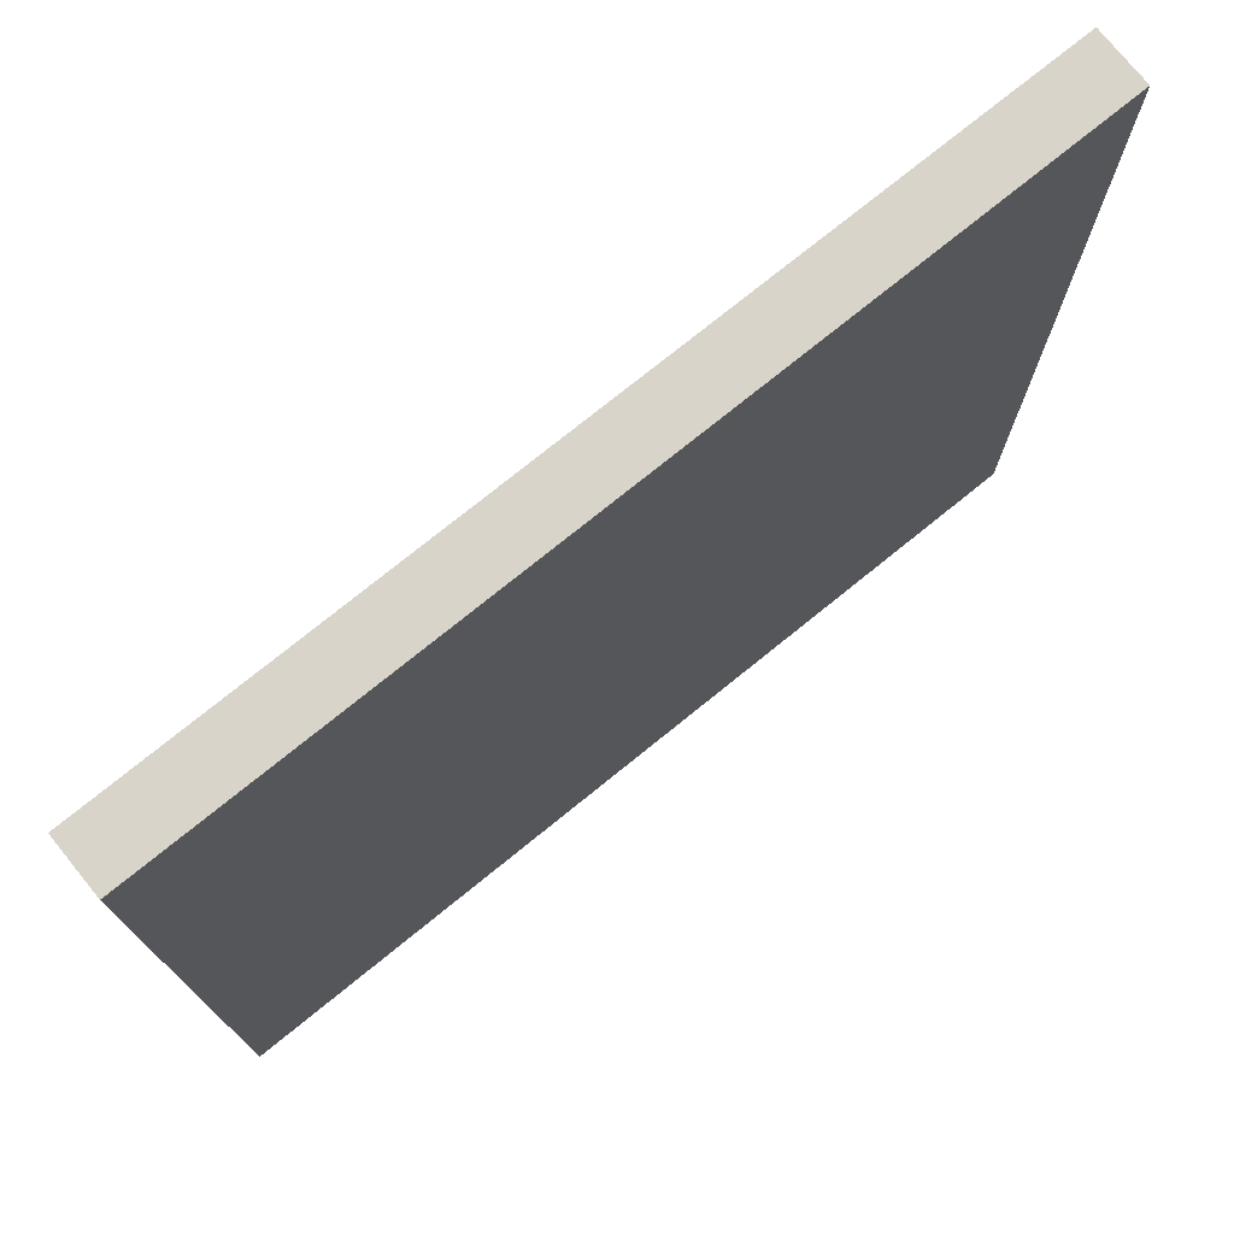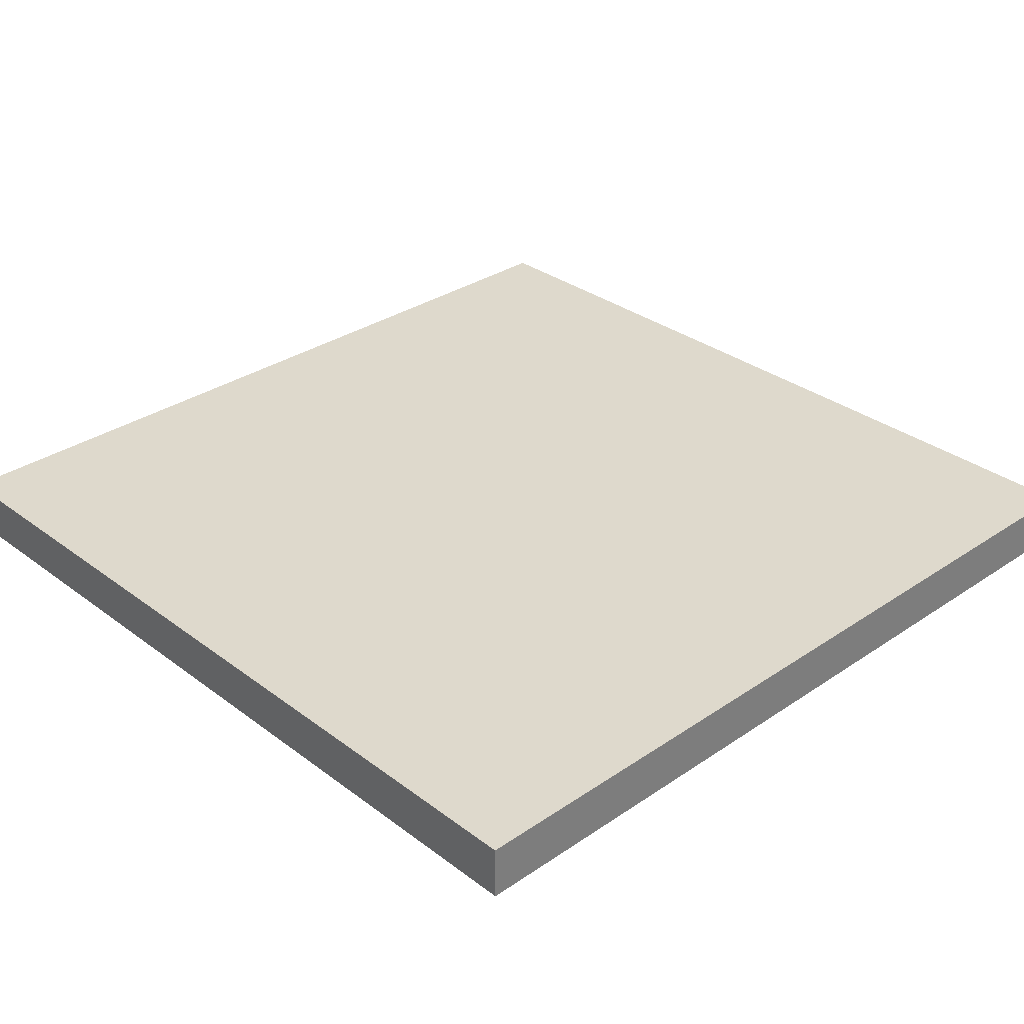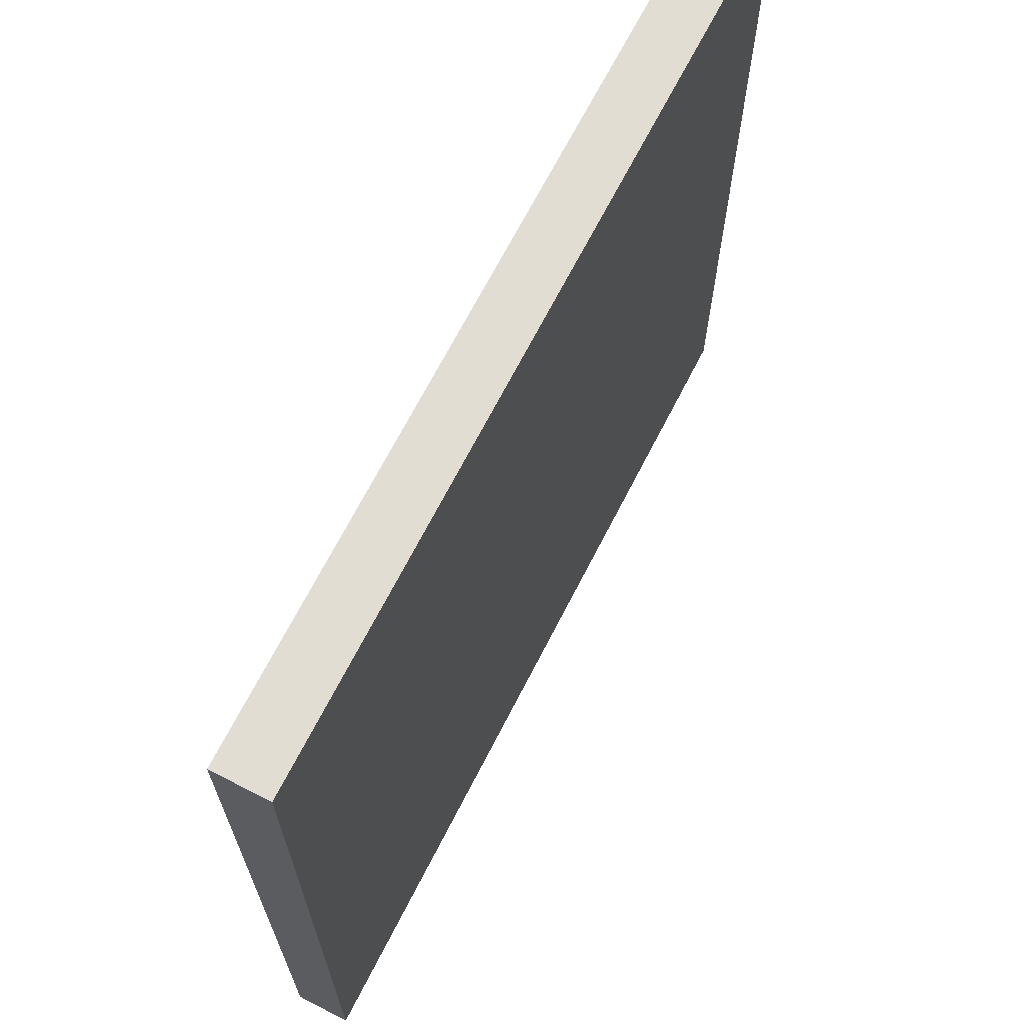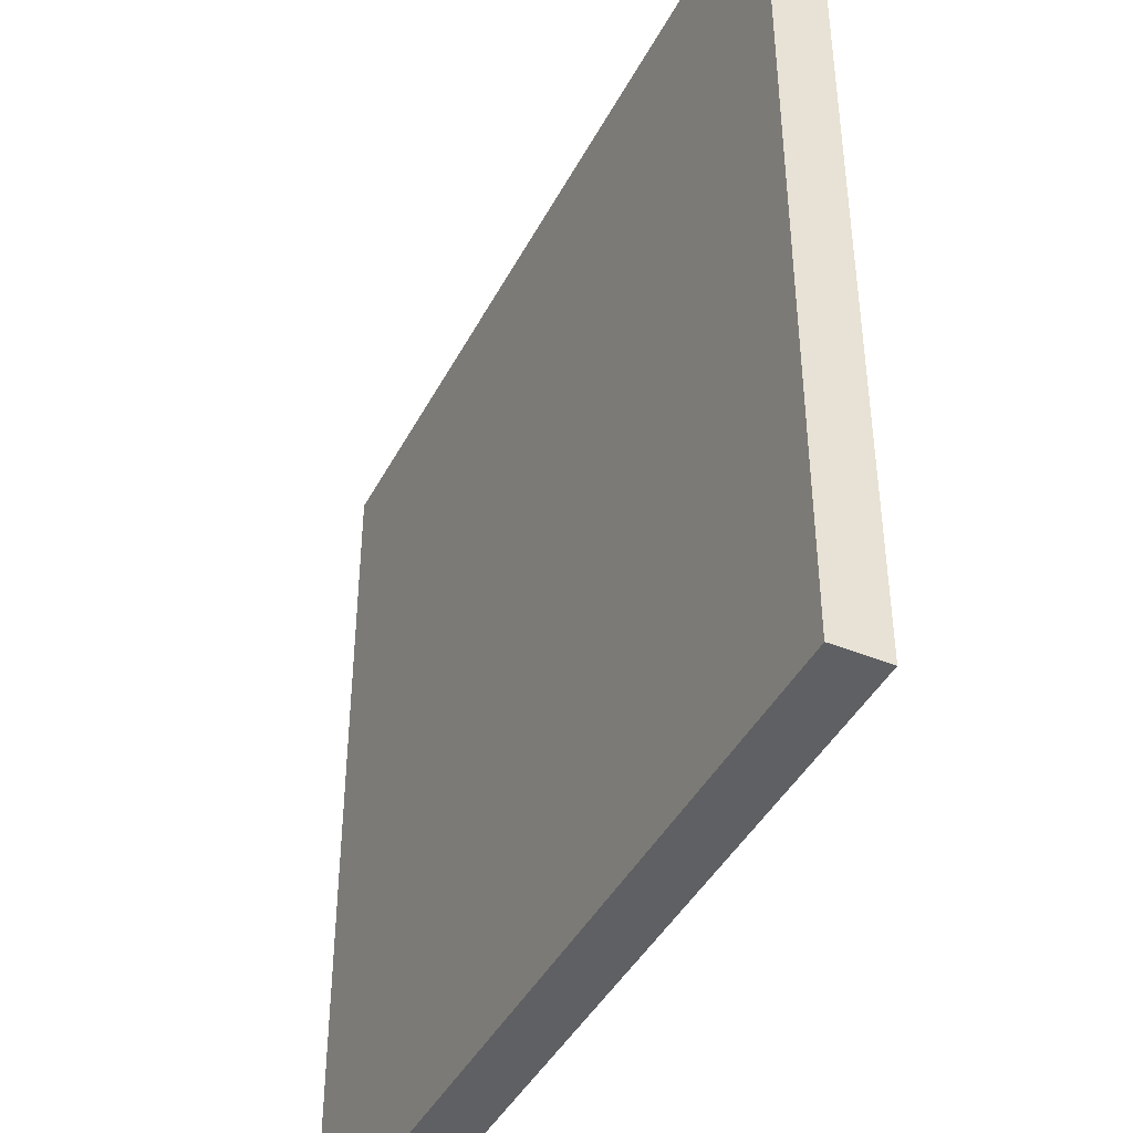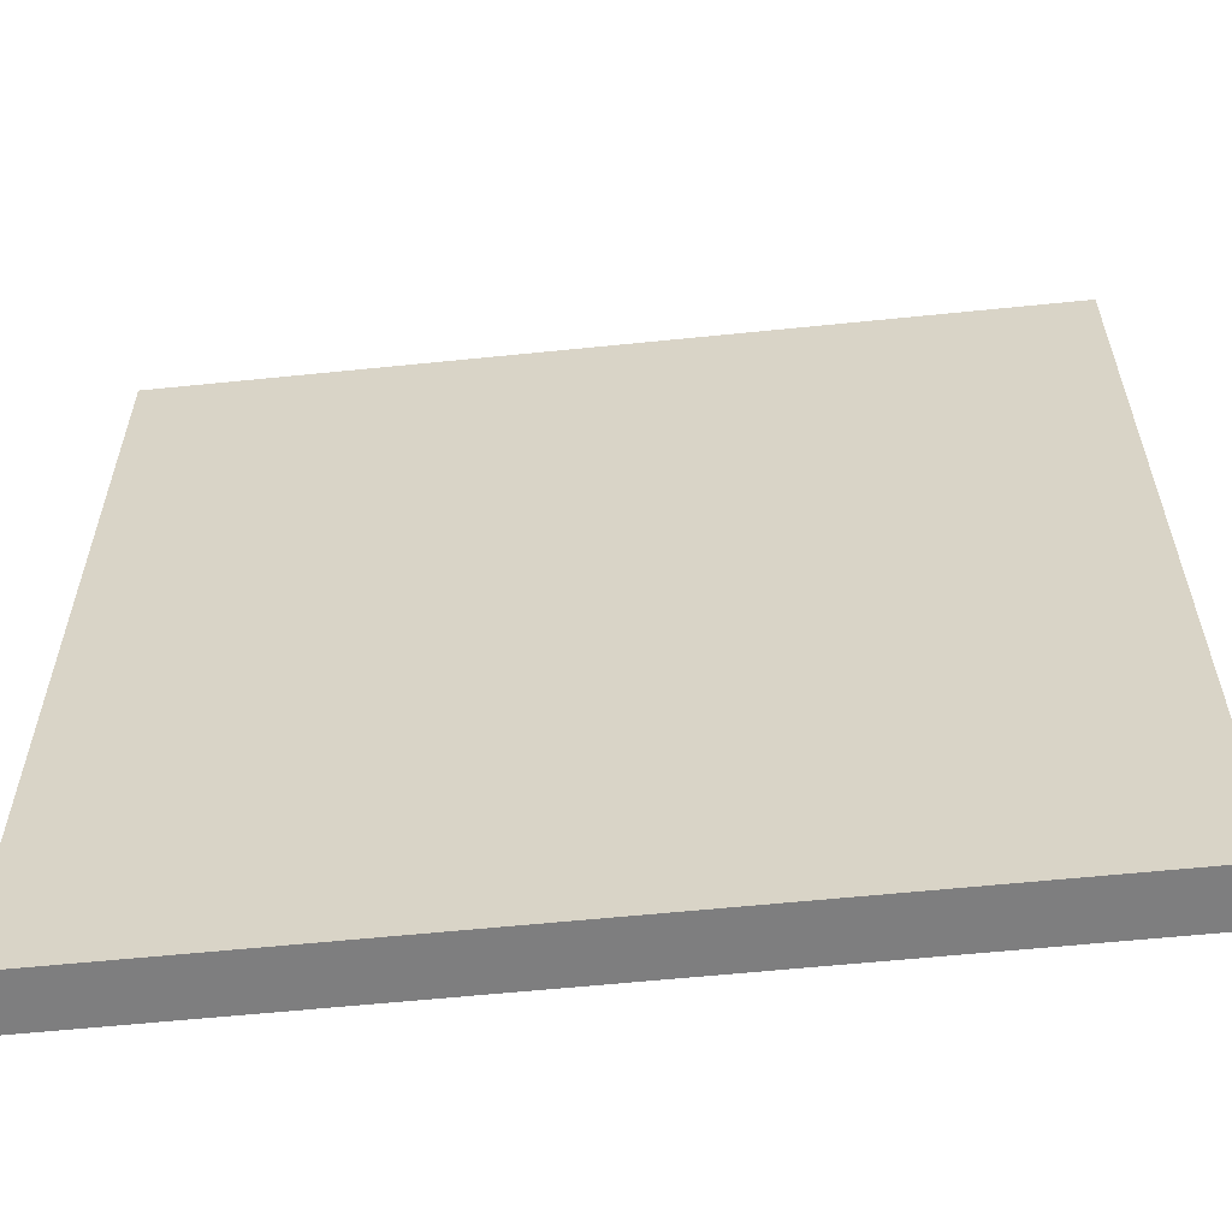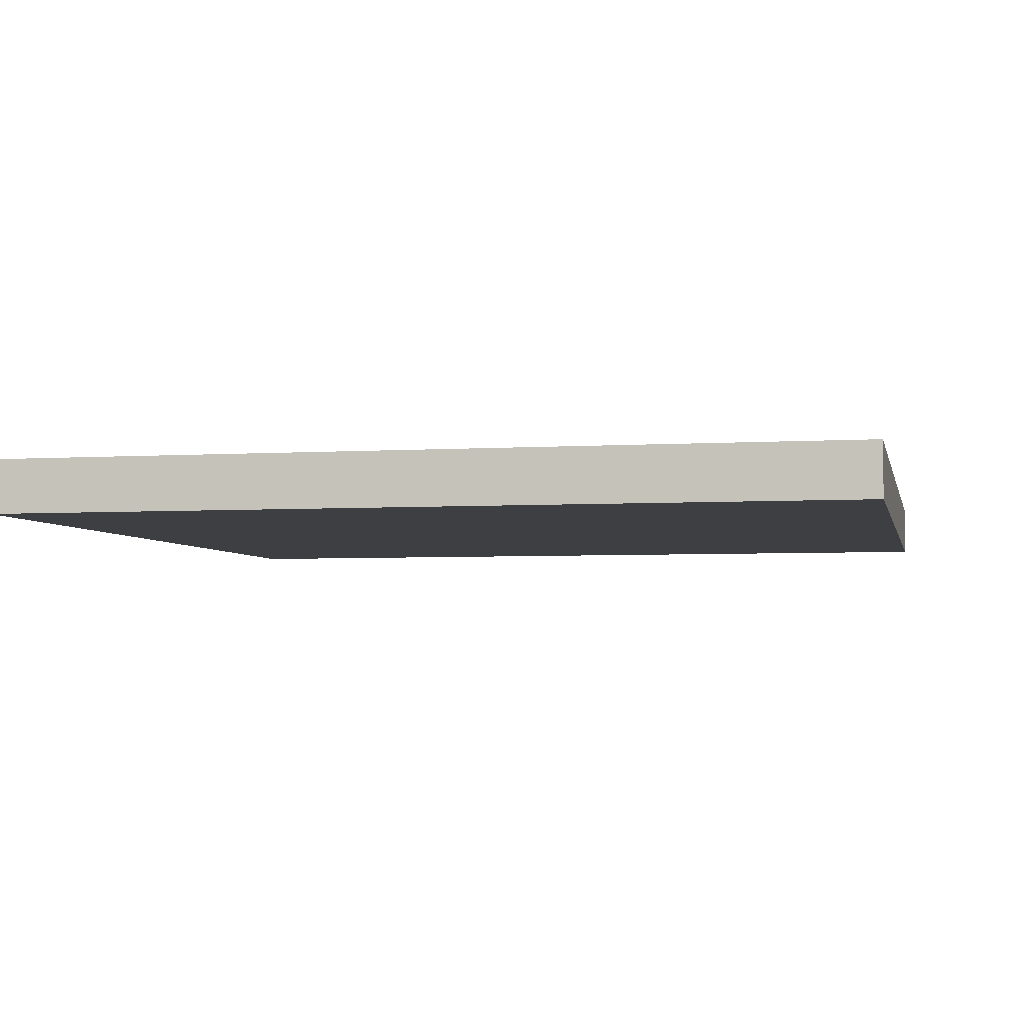
<metadata>
{"format":"obj","ext":"obj","renderer":"f3d","projection":"perspective","resolution":1024,"background":"white","views":[{"elev":75.4,"azim":141.0,"up":"+Z"},{"elev":31.9,"azim":-43.6,"up":"+Y"},{"elev":68.3,"azim":-62.9,"up":"+Z"},{"elev":-42.5,"azim":-115.9,"up":"+Z"},{"elev":-59.4,"azim":6.0,"up":"+Z"},{"elev":-4.3,"azim":12.0,"up":"+Y"}]}
</metadata>
<code>
o
v 1.6 0 1.6
v -1.6 0 1.6
v 1.6 0.1 1.6
v 0.9 0.1 1.6
v 0.8 0.1 1.6
v -0.4 0.1 1.6
v -0.6 0.1 1.6
v -1.6 0.1 1.6
v 1.6 0.2 1.6
v 0.9 0.2 1.6
v 0.8 0.2 1.6
v -0.4 0.2 1.6
v -0.6 0.2 1.6
v -1.6 0.2 1.6
v 1.6 0 -1.6
v -1.6 0 -1.6
v 1.6 0.2 -1.6
v -1.6 0.2 -1.6
v 1.6 0 1.6
v 1.6 0.1 1.6
v 1.6 0.2 1.6
v 1.6 0.1 0.8
v 1.6 0.2 0.8
v 1.6 0.1 0.7
v 1.6 0.2 0.7
v 1.6 0.1 0.3
v 1.6 0.2 0.3
v 1.6 0.1 0.2
v 1.6 0.2 0.2
v 1.6 0.1 0.1
v 1.6 0.2 0.1
v 1.6 0.1 0
v 1.6 0.2 0
v 1.6 0.1 -0.1
v 1.6 0.2 -0.1
v 1.6 0 -1.6
v 1.6 0.2 -1.6
v -1.6 0 1.6
v -1.6 0.1 1.6
v -1.6 0.2 1.6
v -1.6 0.1 0.7
v -1.6 0.2 0.7
v -1.6 0.1 0.6
v -1.6 0.2 0.6
v -1.6 0.1 0.1
v -1.6 0.2 0.1
v -1.6 0.1 0
v -1.6 0.2 0
v -1.6 0.1 -0.1
v -1.6 0.2 -0.1
v -1.6 0 -1.6
v -1.6 0.2 -1.6
v 1.6 0 1.6
v 1.6 0 -1.6
v -1.6 0 1.6
v -1.6 0 -1.6
v 1.6 0.2 1.6
v 1.6 0.2 0.8
v 1.6 0.2 0.7
v 1.6 0.2 0.3
v 1.6 0.2 0.2
v 1.6 0.2 0.1
v 1.6 0.2 0
v 1.6 0.2 -0.1
v 1.6 0.2 -1.6
v 1.5 0.2 0.8
v 1.5 0.2 0.7
v 1.4 0.2 0.8
v 1.4 0.2 0.7
v 1.4 0.2 0.5
v 1.4 0.2 0.4
v 1.3 0.2 1.5
v 1.3 0.2 1.4
v 1.3 0.2 1.1
v 1.3 0.2 1
v 1.3 0.2 0.3
v 1.3 0.2 0.2
v 1.1 0.2 1.5
v 1.1 0.2 1.4
v 1.1 0.2 1
v 1.1 0.2 0.9
v 1.1 0.2 0.8
v 1.1 0.2 0.7
v 1.1 0.2 0.5
v 1.1 0.2 0.4
v 1 0.2 1.5
v 1 0.2 1.4
v 1 0.2 1.1
v 1 0.2 1
v 0.9 0.2 1.6
v 0.9 0.2 1.5
v 0.8 0.2 1.6
v 0.8 0.2 1.4
v 0.8 0.2 1
v 0.8 0.2 0.9
v 0.8 0.2 0.4
v 0.8 0.2 0.3
v 0.7 0.2 0.6
v 0.7 0.2 0.5
v 0.7 0.2 0.2
v 0.7 0.2 0.1
v 0.6 0.2 1.3
v 0.6 0.2 1.2
v 0.5 0.2 1.3
v 0.5 0.2 1.2
v 0.5 0.2 0.9
v 0.5 0.2 0.8
v 0.5 0.2 0.4
v 0.5 0.2 0.3
v 0.4 0.2 1.1
v 0.4 0.2 1
v 0.4 0.2 0.9
v 0.4 0.2 0.8
v 0.4 0.2 0.4
v 0.4 0.2 0.3
v 0.4 0.2 0.2
v 0.4 0.2 0.1
v 0.3 0.2 1.5
v 0.3 0.2 1.3
v 0.3 0.2 0.6
v 0.3 0.2 0.5
v 0.2 0.2 1.5
v 0.2 0.2 1.3
v 0.2 0.2 1.1
v 0.2 0.2 1
v 0.2 0.2 0.5
v 0.2 0.2 0.4
v 0.1 0.2 1.1
v 0.1 0.2 1
v 0.1 0.2 0.4
v 0.1 0.2 0.3
v 0 0.2 1.2
v 0 0.2 1.1
v 0 0.2 0.9
v 0 0.2 0.8
v 0 0.2 0.5
v 0 0.2 0.4
v -0.1 0.2 1.5
v -0.1 0.2 1.4
v -0.1 0.2 1.2
v -0.1 0.2 1
v -0.1 0.2 0.8
v -0.1 0.2 0.7
v -0.2 0.2 0.9
v -0.2 0.2 0.7
v -0.3 0.2 0.8
v -0.3 0.2 0.7
v -0.3 0.2 0.3
v -0.3 0.2 0.1
v -0.4 0.2 1.6
v -0.4 0.2 1.5
v -0.4 0.2 1.2
v -0.4 0.2 1.1
v -0.4 0.2 0.3
v -0.4 0.2 0.2
v -0.5 0.2 1.5
v -0.5 0.2 1.4
v -0.6 0.2 1.6
v -0.6 0.2 1.5
v -0.6 0.2 1.3
v -0.6 0.2 1.2
v -0.6 0.2 0.8
v -0.6 0.2 0.7
v -0.6 0.2 0.5
v -0.6 0.2 0.4
v -0.6 0.2 0.2
v -0.6 0.2 0.1
v -0.7 0.2 1.3
v -0.7 0.2 1.1
v -0.8 0.2 1
v -0.8 0.2 0.9
v -0.8 0.2 0.5
v -0.8 0.2 0.4
v -0.9 0.2 1.4
v -0.9 0.2 1.3
v -0.9 0.2 0.5
v -0.9 0.2 0.4
v -0.9 0.2 0.3
v -0.9 0.2 0.2
v -1 0.2 0.6
v -1 0.2 0.5
v -1.1 0.2 1.4
v -1.1 0.2 1.3
v -1.1 0.2 1.1
v -1.1 0.2 1
v -1.1 0.2 0.6
v -1.1 0.2 0.4
v -1.1 0.2 0.3
v -1.1 0.2 0.2
v -1.2 0.2 1.5
v -1.2 0.2 1.4
v -1.2 0.2 1
v -1.2 0.2 0.9
v -1.2 0.2 0.3
v -1.2 0.2 0.2
v -1.3 0.2 0.7
v -1.3 0.2 0.5
v -1.4 0.2 1.1
v -1.4 0.2 1
v -1.5 0.2 1.5
v -1.5 0.2 1.4
v -1.5 0.2 0.6
v -1.5 0.2 0.5
v -1.5 0.2 0.3
v -1.5 0.2 0.2
v -1.6 0.2 1.6
v -1.6 0.2 0.7
v -1.6 0.2 0.6
v -1.6 0.2 0.1
v -1.6 0.2 0
v -1.6 0.2 -0.1
v -1.6 0.2 -1.6
f 3 2 1
f 4 2 3
f 5 2 4
f 6 2 5
f 7 2 6
f 8 2 7
f 9 4 3
f 10 5 4
f 10 4 9
f 11 6 5
f 11 5 10
f 12 7 6
f 12 6 11
f 13 8 7
f 13 7 12
f 14 8 13
f 15 16 17
f 17 16 18
f 22 20 19
f 22 21 20
f 23 21 22
f 24 22 19
f 24 23 22
f 25 23 24
f 26 24 19
f 26 25 24
f 27 25 26
f 28 26 19
f 28 27 26
f 29 27 28
f 30 28 19
f 30 29 28
f 31 29 30
f 32 30 19
f 32 31 30
f 33 31 32
f 34 32 19
f 34 33 32
f 35 33 34
f 36 34 19
f 36 35 34
f 37 35 36
f 38 39 41
f 39 40 41
f 41 40 42
f 38 41 43
f 41 42 43
f 43 42 44
f 38 43 45
f 43 44 45
f 45 44 46
f 38 45 47
f 45 46 47
f 47 46 48
f 38 47 49
f 47 48 49
f 49 48 50
f 38 49 51
f 49 50 51
f 51 50 52
f 55 54 53
f 56 54 55
f 57 58 66
f 58 59 66
f 59 60 67
f 66 59 67
f 57 66 68
f 66 67 68
f 67 60 69
f 68 67 69
f 69 60 70
f 70 60 71
f 57 68 72
f 72 68 73
f 73 68 74
f 74 68 75
f 71 60 76
f 60 61 76
f 61 62 77
f 76 61 77
f 57 72 78
f 72 73 78
f 73 74 79
f 78 73 79
f 75 68 80
f 74 75 80
f 80 68 81
f 68 69 82
f 81 68 82
f 69 70 83
f 82 69 83
f 70 71 84
f 83 70 84
f 71 76 85
f 84 71 85
f 76 77 85
f 78 79 86
f 57 78 86
f 79 74 87
f 86 79 87
f 80 81 88
f 87 74 88
f 74 80 88
f 88 81 89
f 57 86 90
f 86 87 91
f 90 86 91
f 90 91 92
f 87 88 93
f 92 91 93
f 88 89 93
f 91 87 93
f 89 81 94
f 93 89 94
f 83 84 95
f 94 81 95
f 81 82 95
f 82 83 95
f 84 85 95
f 85 77 96
f 95 85 96
f 96 77 97
f 92 93 98
f 94 95 98
f 93 94 98
f 95 96 98
f 98 96 99
f 97 77 100
f 77 62 100
f 62 63 101
f 100 62 101
f 92 98 102
f 102 98 103
f 92 102 104
f 102 103 104
f 103 98 105
f 104 103 105
f 105 98 106
f 106 98 107
f 99 96 108
f 96 97 108
f 97 100 109
f 108 97 109
f 104 105 110
f 105 106 110
f 110 106 111
f 106 107 112
f 111 106 112
f 107 98 113
f 112 107 113
f 99 108 114
f 108 109 114
f 109 100 115
f 114 109 115
f 100 101 116
f 115 100 116
f 101 63 117
f 116 101 117
f 92 104 118
f 104 110 118
f 118 110 119
f 111 112 120
f 98 99 120
f 113 98 120
f 112 113 120
f 99 114 121
f 120 99 121
f 118 119 122
f 92 118 122
f 119 110 123
f 122 119 123
f 110 111 124
f 123 110 124
f 120 121 125
f 124 111 125
f 111 120 125
f 121 114 126
f 125 121 126
f 114 115 127
f 126 114 127
f 122 123 128
f 124 125 128
f 123 124 128
f 125 126 128
f 128 126 129
f 127 115 130
f 126 127 130
f 116 117 131
f 130 115 131
f 115 116 131
f 122 128 132
f 128 129 133
f 132 128 133
f 129 126 134
f 134 126 135
f 126 130 136
f 135 126 136
f 130 131 137
f 136 130 137
f 92 122 138
f 122 132 138
f 138 132 139
f 132 133 140
f 139 132 140
f 133 129 141
f 140 133 141
f 129 134 141
f 136 137 142
f 134 135 142
f 135 136 142
f 142 137 143
f 139 140 144
f 141 134 144
f 142 143 144
f 134 142 144
f 140 141 144
f 143 137 145
f 144 143 145
f 144 145 146
f 145 137 147
f 146 145 147
f 137 131 148
f 147 137 148
f 131 117 148
f 117 63 149
f 148 117 149
f 92 138 150
f 138 139 151
f 150 138 151
f 139 144 152
f 144 146 152
f 152 146 153
f 147 148 154
f 148 149 154
f 154 149 155
f 151 139 156
f 150 151 156
f 139 152 157
f 156 139 157
f 150 156 158
f 156 157 159
f 158 156 159
f 157 152 160
f 159 157 160
f 152 153 161
f 160 152 161
f 146 147 162
f 153 146 162
f 154 155 163
f 162 147 163
f 147 154 163
f 163 155 164
f 164 155 165
f 155 149 166
f 165 155 166
f 149 63 167
f 166 149 167
f 160 161 168
f 159 160 168
f 158 159 168
f 161 153 169
f 168 161 169
f 153 162 169
f 162 163 169
f 163 164 169
f 168 169 170
f 169 164 170
f 170 164 171
f 164 165 172
f 171 164 172
f 165 166 173
f 172 165 173
f 166 167 173
f 158 168 174
f 168 170 174
f 174 170 175
f 171 172 176
f 172 173 176
f 173 167 177
f 176 173 177
f 177 167 178
f 178 167 179
f 171 176 180
f 176 177 181
f 180 176 181
f 174 175 182
f 158 174 182
f 175 170 183
f 182 175 183
f 183 170 184
f 170 171 185
f 184 170 185
f 180 181 186
f 171 180 186
f 181 177 187
f 186 181 187
f 177 178 187
f 178 179 188
f 187 178 188
f 179 167 189
f 188 179 189
f 183 184 190
f 158 182 190
f 182 183 190
f 190 184 191
f 185 171 192
f 184 185 192
f 187 188 193
f 192 171 193
f 188 189 193
f 171 186 193
f 186 187 193
f 193 189 194
f 189 167 195
f 194 189 195
f 193 194 196
f 192 193 196
f 196 194 197
f 184 192 198
f 191 184 198
f 192 196 199
f 198 192 199
f 158 190 200
f 190 191 200
f 198 199 201
f 200 191 201
f 191 198 201
f 196 197 202
f 197 194 203
f 202 197 203
f 194 195 204
f 203 194 204
f 195 167 205
f 204 195 205
f 158 200 206
f 200 201 206
f 196 202 207
f 206 201 207
f 199 196 207
f 201 199 207
f 203 204 208
f 207 202 208
f 204 205 208
f 202 203 208
f 205 167 209
f 208 205 209
f 167 63 209
f 63 64 210
f 209 63 210
f 64 65 211
f 210 64 211
f 211 65 212

</code>
